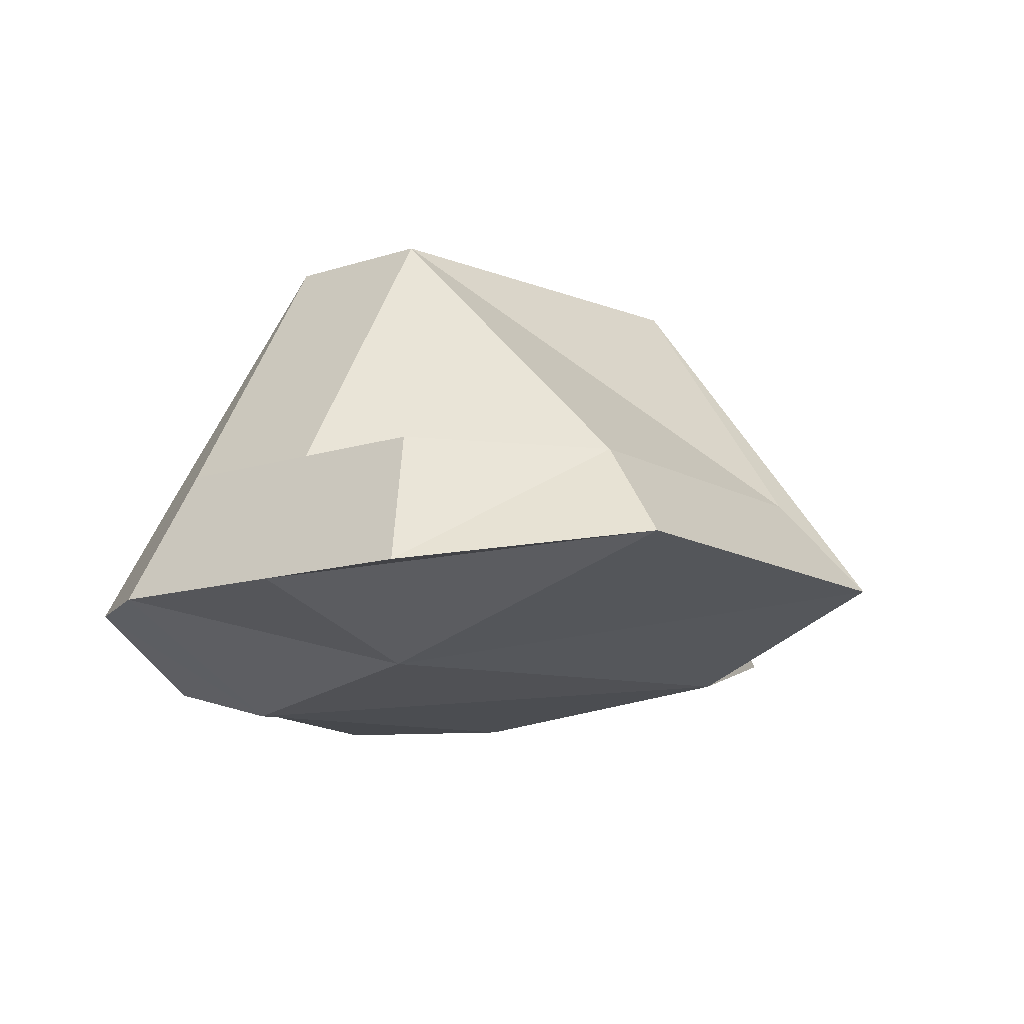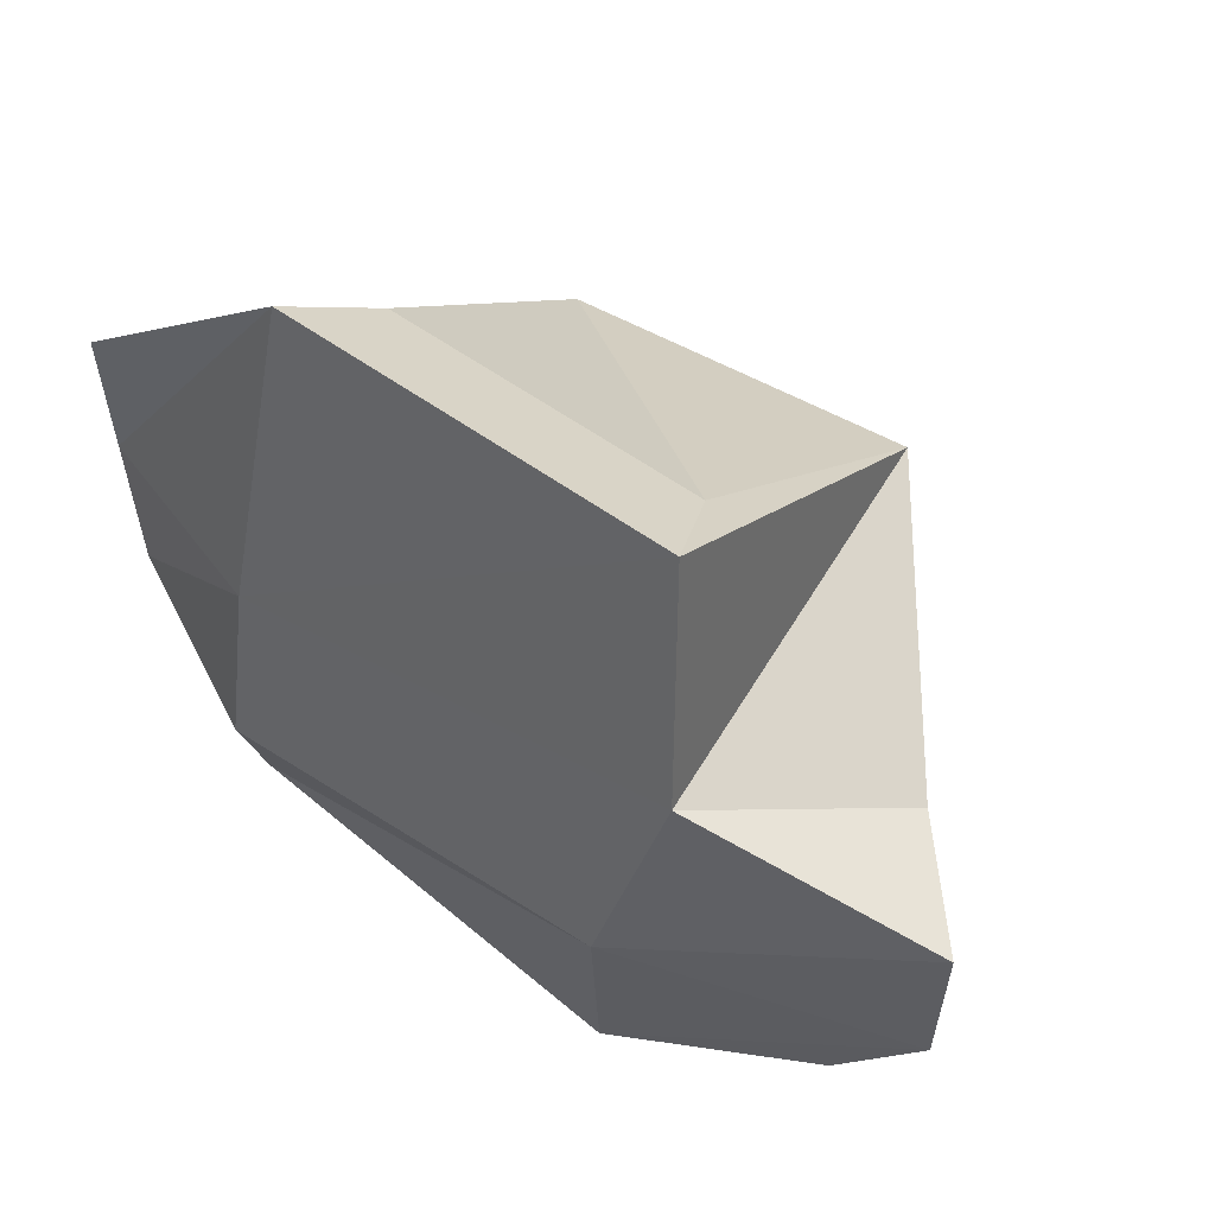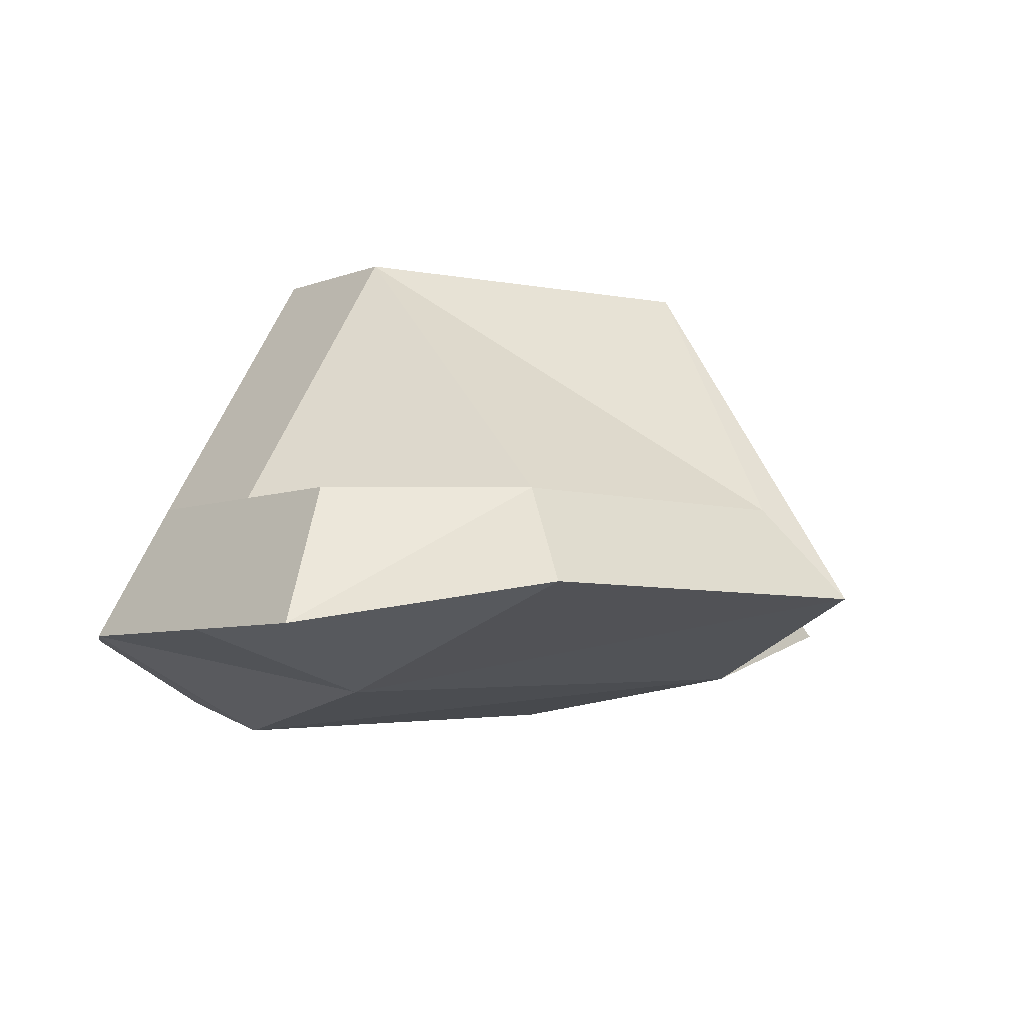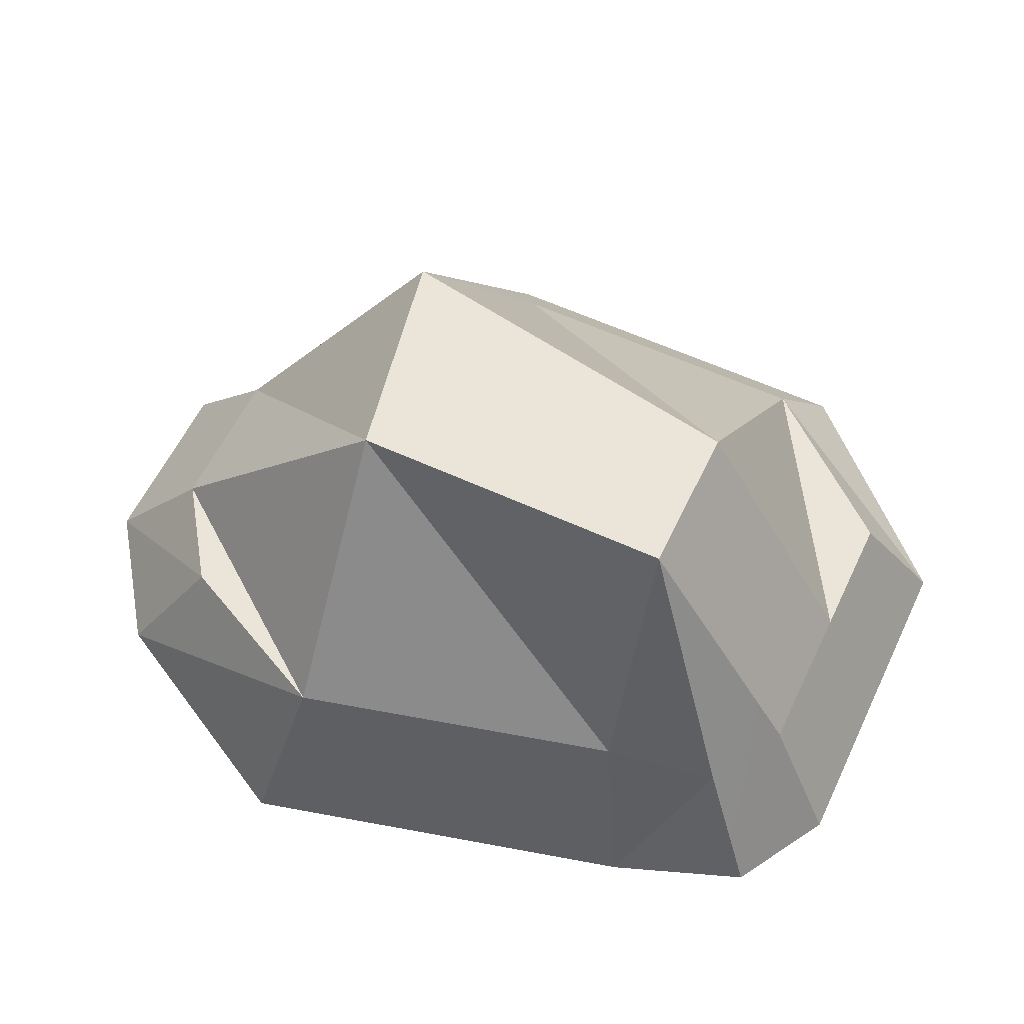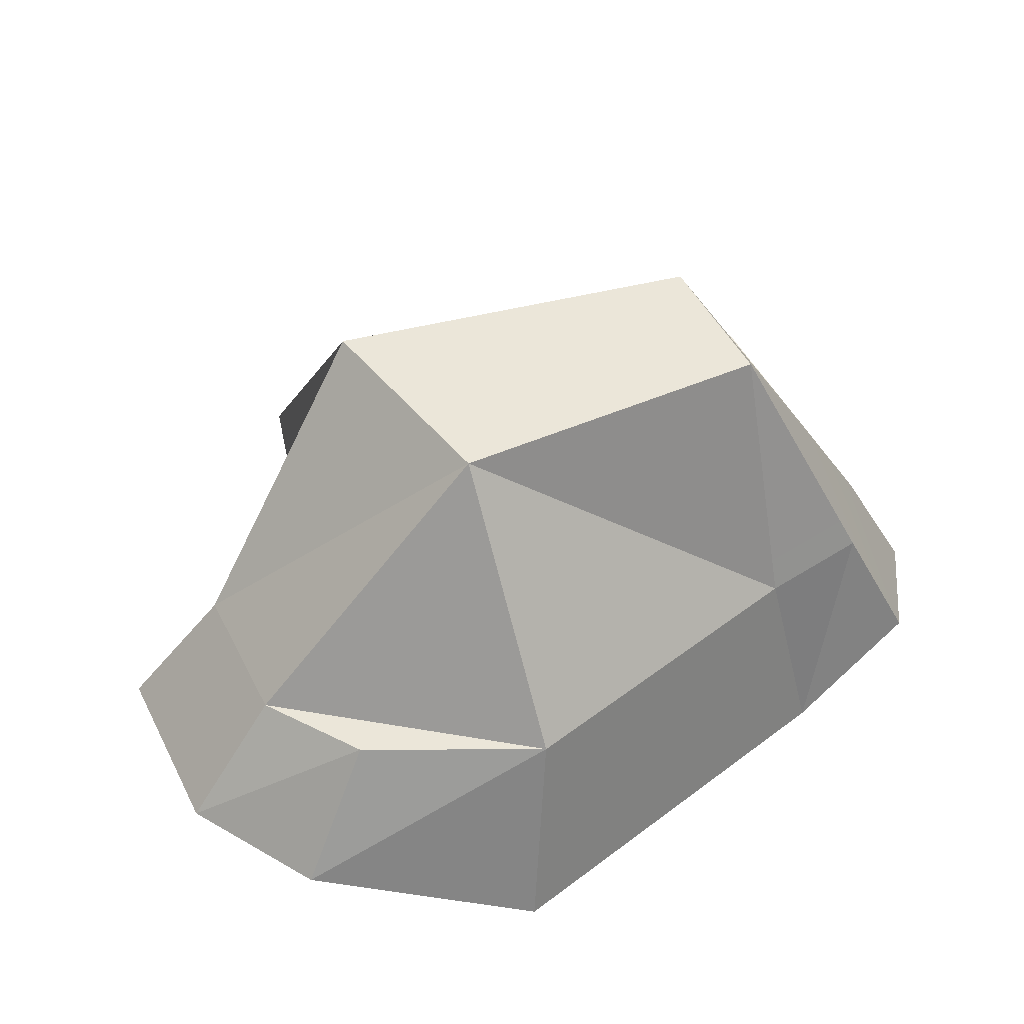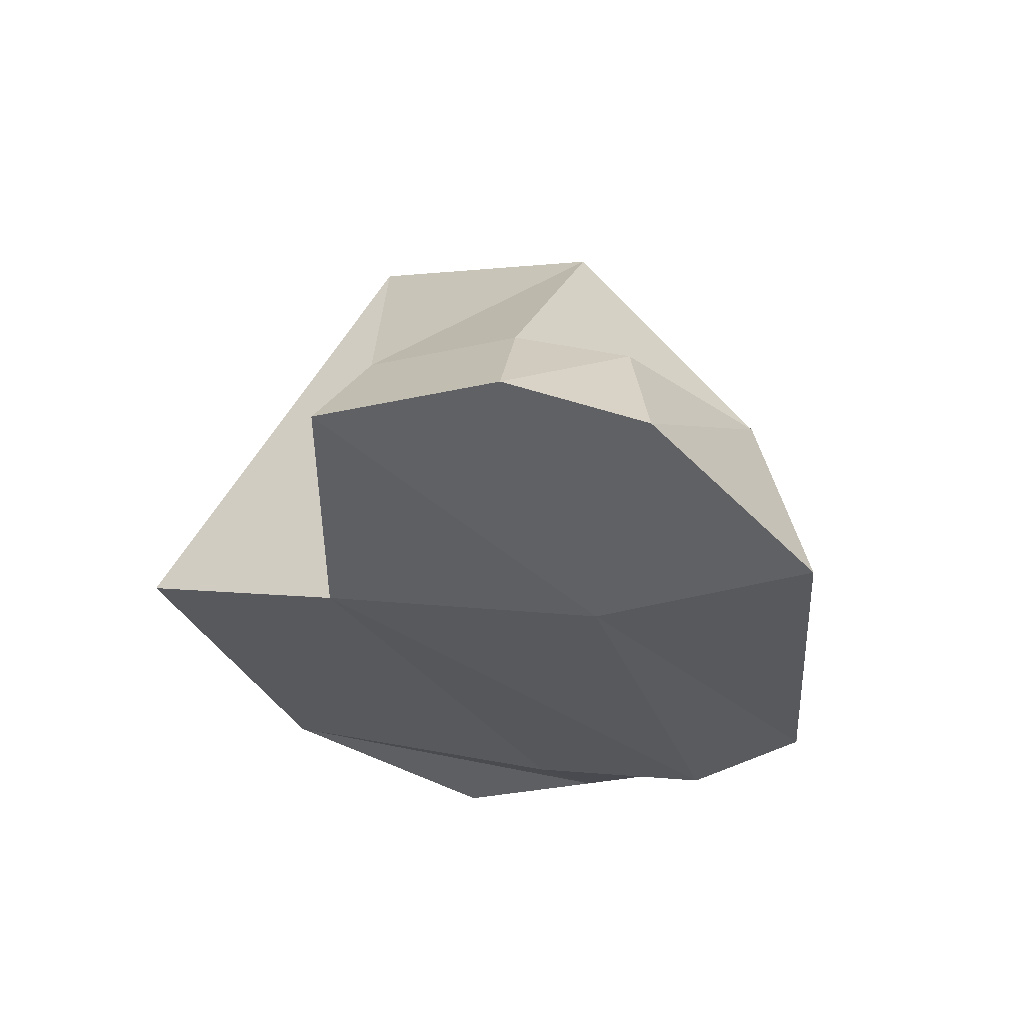
<metadata>
{"format":"obj","ext":"obj","renderer":"f3d","projection":"perspective","resolution":1024,"background":"white","views":[{"elev":-12.5,"azim":-52.7,"up":"+Y"},{"elev":58.5,"azim":36.4,"up":"+Z"},{"elev":-6.0,"azim":-40.4,"up":"+Y"},{"elev":58.8,"azim":-154.6,"up":"+Y"},{"elev":48.1,"azim":154.1,"up":"+Y"},{"elev":-29.7,"azim":108.7,"up":"+Y"}]}
</metadata>
<code>
v -0.5957 0.4165 -0.3587
v -0.6769 0.4165 -0.2189
v -0.6769 0.4165 0.0546
v -0.6769 0.4165 0.2826
v -0.3926 0.4165 -0.3935
v -0.3926 0.8858 -0.2189
v -0.3926 0.8858 0.0546
v -0.3926 0.4165 0.5144
v 0.1932 0.4165 -0.5442
v 0.1932 0.8858 -0.2189
v 0.2727 0.8858 0.1738
v 0.1932 0.4165 0.5144
v 0.5068 0.4165 -0.3935
v 0.6282 0.4165 -0.2189
v 0.6282 0.4165 0.0546
v -0.7041 0.1725 -0.4236
v -0.8041 0.1725 -0.2514
v -0.8041 0.1725 0.0856
v -0.8041 0.1725 0.3665
v -0.4538 0.0544 -0.4665
v -0.4538 -0.002734 -0.2514
v -0.4538 0.06732 0.0856
v -0.4538 0.2426 0.6522
v 0.268 0.0544 -0.6522
v 0.268 0.03296 -0.2514
v 0.366 0.103 0.2324
v 0.268 0.2426 0.6522
v 0.6544 0.1725 -0.4665
v 0.8041 0.2082 -0.2514
v 0.8041 0.2082 0.0856
f 1 2 6
f 2 3 7
f 3 4 8
f 5 6 10
f 6 7 11
f 7 8 12
f 9 10 14
f 10 11 15
f 21 17 16
f 22 18 17
f 23 19 18
f 25 21 20
f 26 22 21
f 27 23 22
f 29 25 24
f 30 26 25
f 2 1 16
f 1 5 20
f 3 2 17
f 4 3 18
f 8 4 19
f 5 9 24
f 12 8 23
f 11 12 27
f 13 14 29
f 9 13 28
f 15 11 26
f 14 15 30
f 6 5 1
f 7 6 2
f 8 7 3
f 10 9 5
f 11 10 6
f 12 11 7
f 14 13 9
f 15 14 10
f 16 20 21
f 17 21 22
f 18 22 23
f 20 24 25
f 21 25 26
f 22 26 27
f 24 28 29
f 25 29 30
f 16 17 2
f 20 16 1
f 17 18 3
f 18 19 4
f 19 23 8
f 24 20 5
f 23 27 12
f 27 26 11
f 29 28 13
f 28 24 9
f 26 30 15
f 30 29 14

</code>
